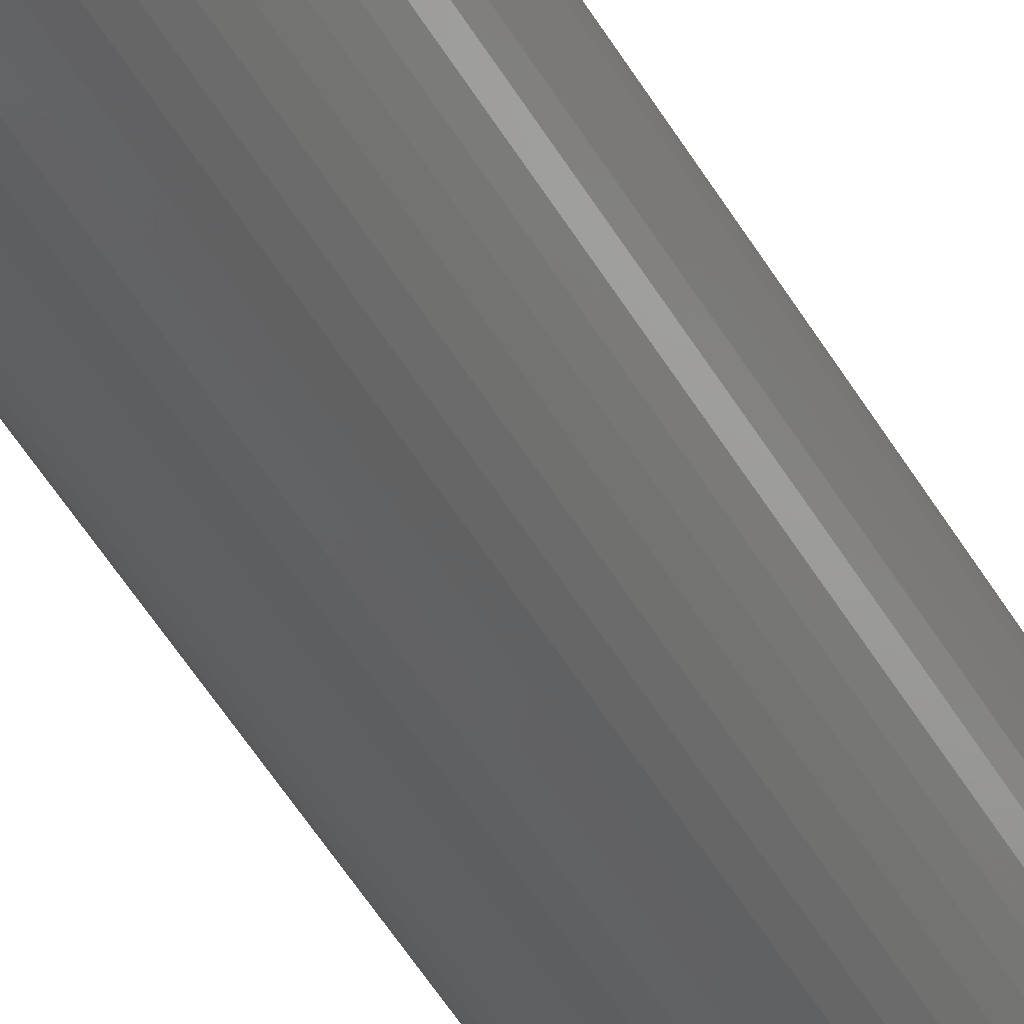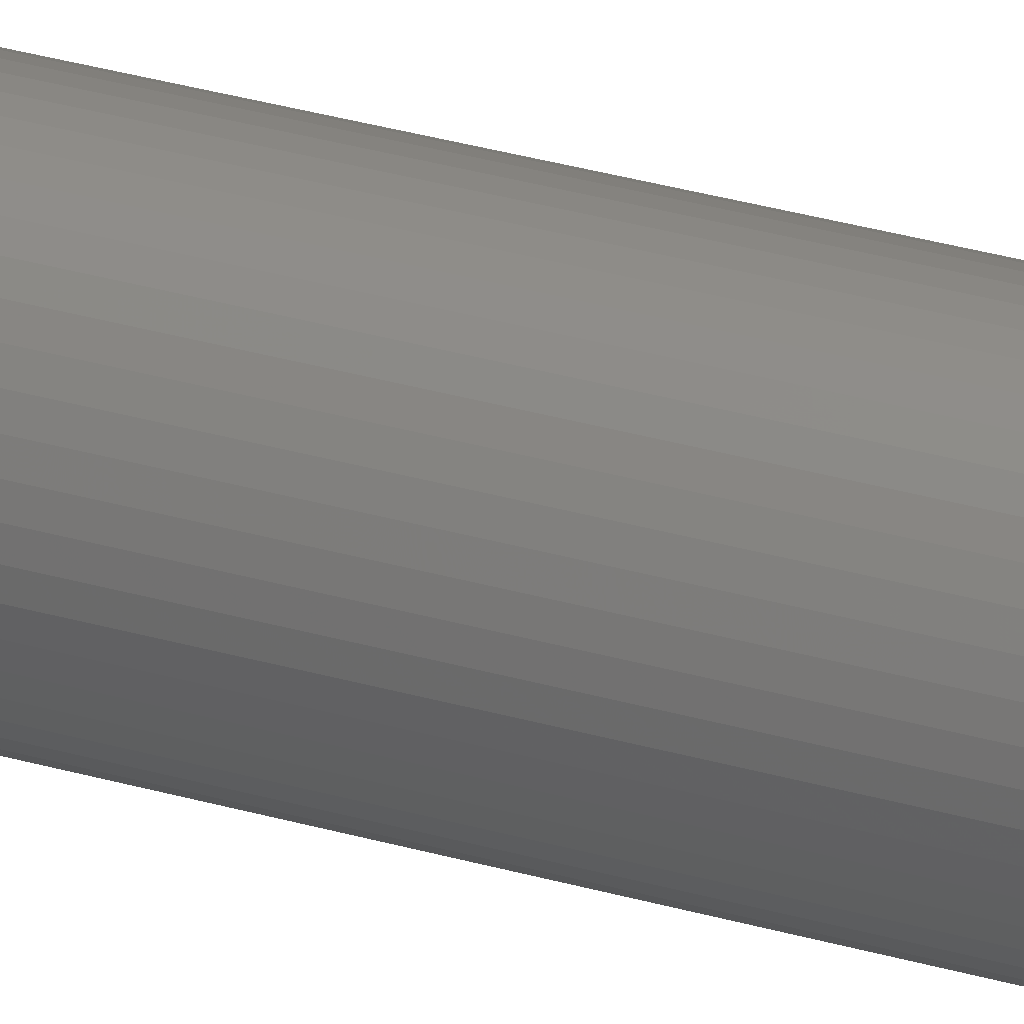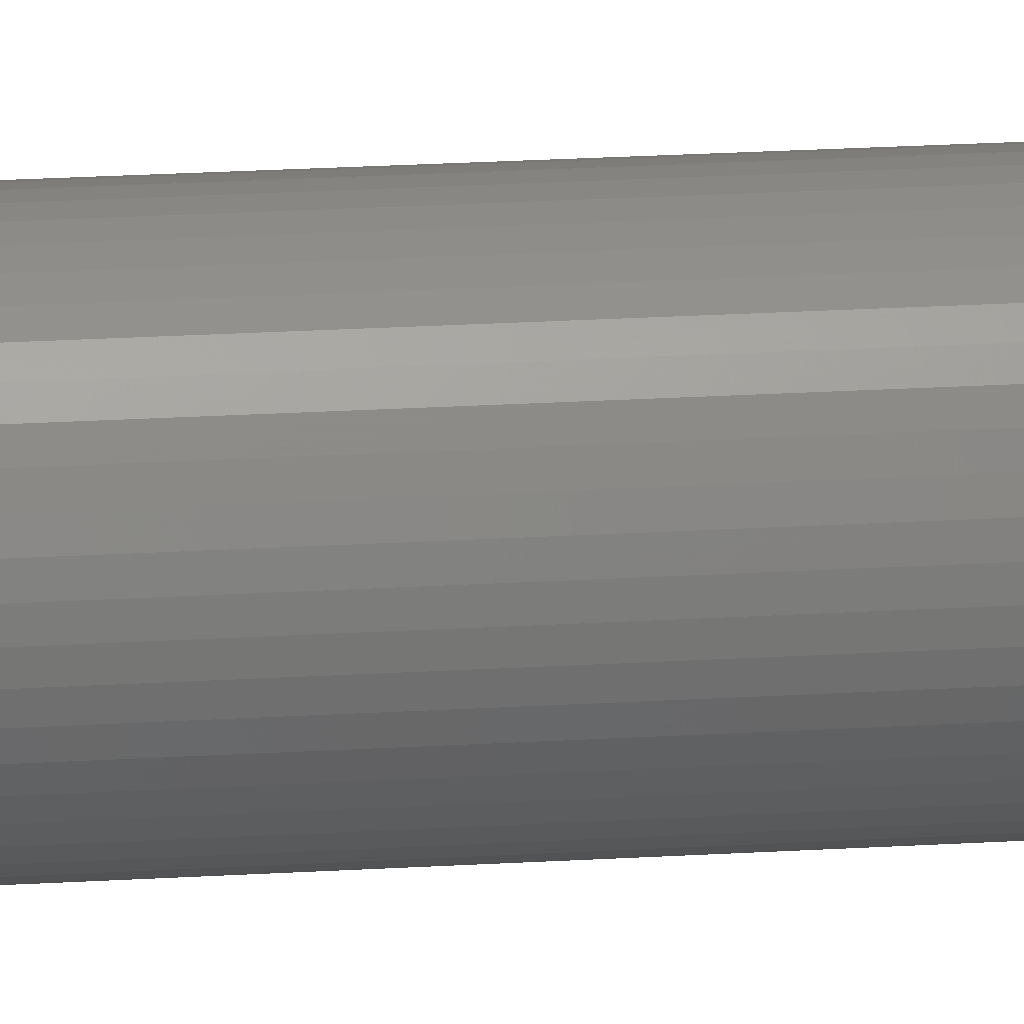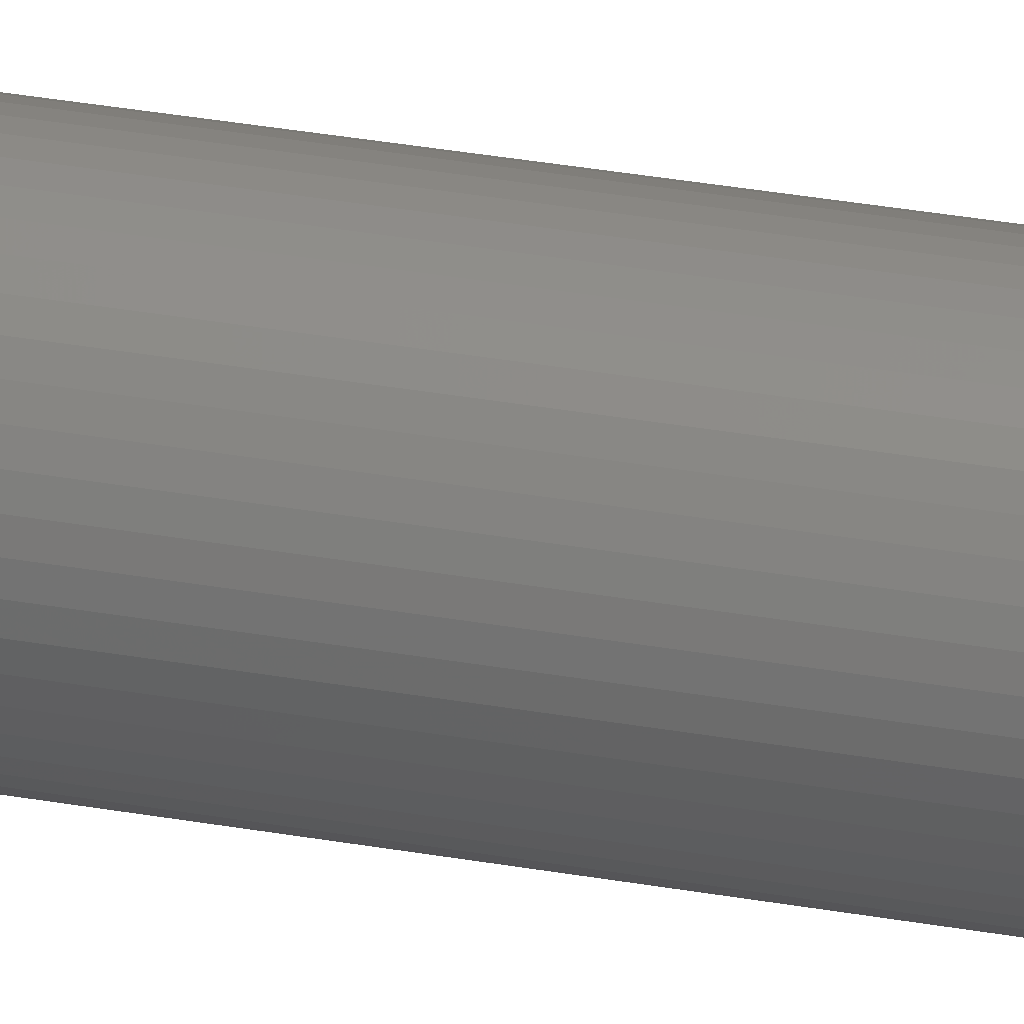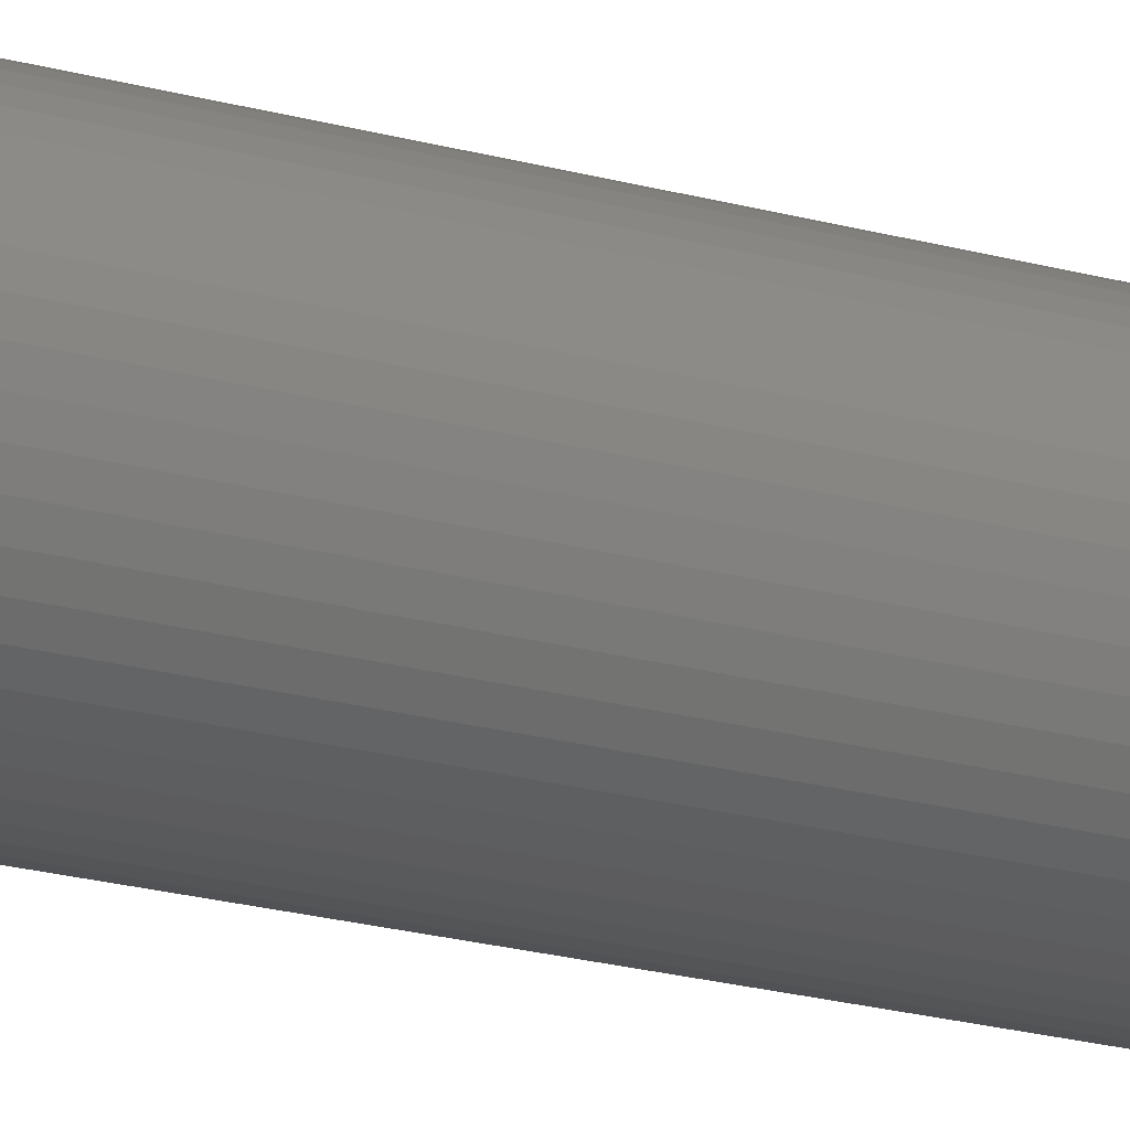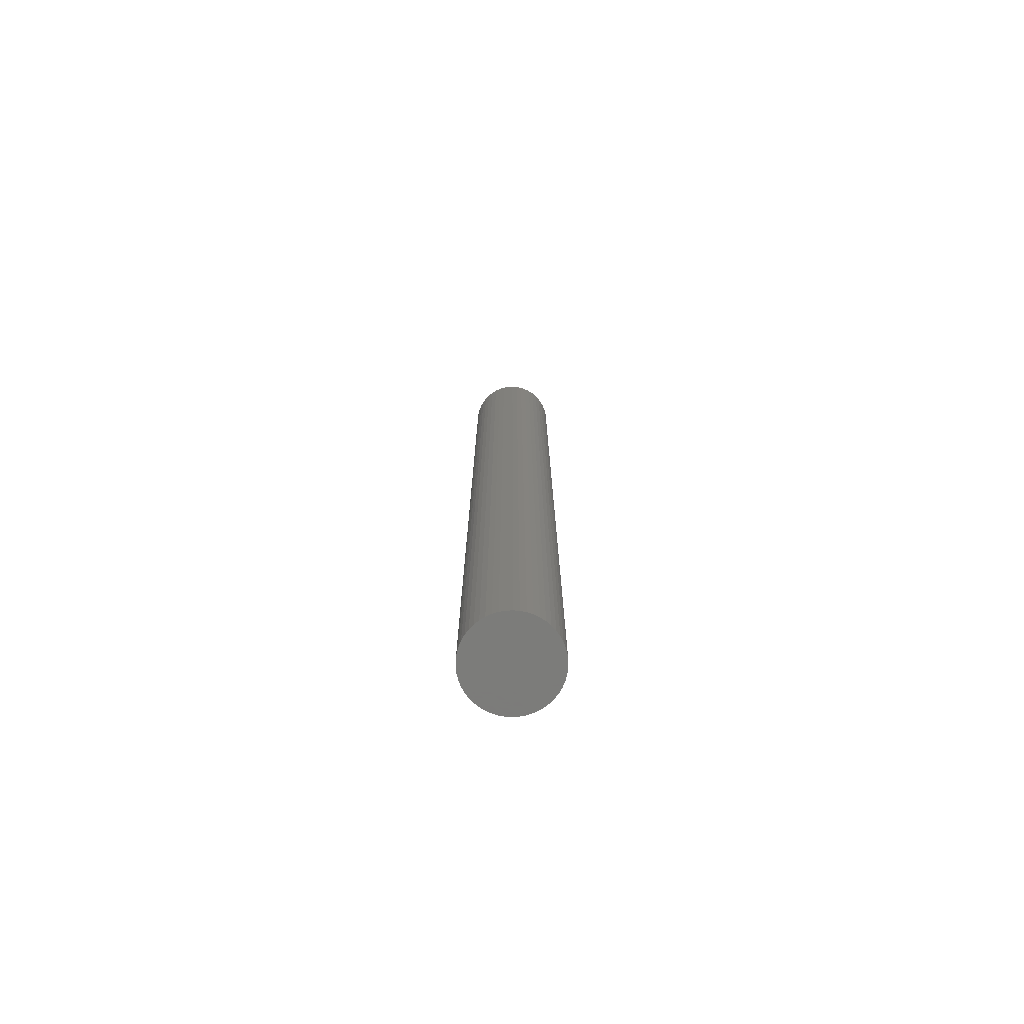
<metadata>
{"format":"stl","ext":"stl","renderer":"f3d","projection":"perspective","resolution":1024,"background":"white","views":[{"elev":-43.6,"azim":26.7,"up":"+Y"},{"elev":31.9,"azim":-67.7,"up":"+Y"},{"elev":18.4,"azim":-97.3,"up":"+Y"},{"elev":32.1,"azim":-75.8,"up":"+Y"},{"elev":-14.0,"azim":-126.8,"up":"+Y"},{"elev":-75.2,"azim":46.0,"up":"+Z"}]}
</metadata>
<code>
# stl→obj: 100 verts, 196 faces
v 1.85 0 19.5
v 1.835 0.2319 -19.5
v 1.835 0.2319 19.5
v 1.85 0 -19.5
v 1.792 0.4601 -19.5
v 1.792 0.4601 19.5
v 0.1162 1.846 -19.5
v -0.1162 1.846 19.5
v 0.1162 1.846 19.5
v -0.1162 1.846 -19.5
v 1.835 -0.2319 -19.5
v 1.792 -0.4601 -19.5
v 1.72 -0.681 -19.5
v 1.72 0.681 -19.5
v 1.621 -0.8912 -19.5
v 1.621 0.8912 -19.5
v 1.497 -1.087 -19.5
v 1.497 1.087 -19.5
v 1.349 -1.266 -19.5
v 1.349 1.266 -19.5
v 1.179 -1.425 -19.5
v 1.179 1.425 -19.5
v 0.9913 -1.562 -19.5
v 0.9913 1.562 -19.5
v 0.7877 -1.674 -19.5
v 0.7877 1.674 -19.5
v 0.5717 -1.759 -19.5
v 0.5717 1.759 -19.5
v 0.3467 -1.817 -19.5
v 0.3467 1.817 -19.5
v 0.1162 -1.846 -19.5
v -0.1162 -1.846 -19.5
v -0.3467 -1.817 -19.5
v -0.3467 1.817 -19.5
v -0.5717 -1.759 -19.5
v -0.5717 1.759 -19.5
v -0.7877 -1.674 -19.5
v -0.7877 1.674 -19.5
v -0.9913 -1.562 -19.5
v -0.9913 1.562 -19.5
v -1.179 -1.425 -19.5
v -1.179 1.425 -19.5
v -1.349 -1.266 -19.5
v -1.349 1.266 -19.5
v -1.497 -1.087 -19.5
v -1.497 1.087 -19.5
v -1.621 -0.8912 -19.5
v -1.621 0.8912 -19.5
v -1.72 -0.681 -19.5
v -1.72 0.681 -19.5
v -1.792 -0.4601 -19.5
v -1.792 0.4601 -19.5
v -1.835 -0.2319 -19.5
v -1.835 0.2319 -19.5
v -1.85 0 -19.5
v 1.179 1.425 19.5
v 1.349 1.266 19.5
v -1.349 1.266 19.5
v -1.179 1.425 19.5
v 1.835 -0.2319 19.5
v 1.792 -0.4601 19.5
v 1.72 0.681 19.5
v 1.72 -0.681 19.5
v 1.621 0.8912 19.5
v 1.621 -0.8912 19.5
v 1.497 1.087 19.5
v 1.497 -1.087 19.5
v 1.349 -1.266 19.5
v 1.179 -1.425 19.5
v 0.9913 1.562 19.5
v 0.9913 -1.562 19.5
v 0.7877 1.674 19.5
v 0.7877 -1.674 19.5
v 0.5717 1.759 19.5
v 0.5717 -1.759 19.5
v 0.3467 1.817 19.5
v 0.3467 -1.817 19.5
v 0.1162 -1.846 19.5
v -0.1162 -1.846 19.5
v -0.3467 1.817 19.5
v -0.3467 -1.817 19.5
v -0.5717 1.759 19.5
v -0.5717 -1.759 19.5
v -0.7877 1.674 19.5
v -0.7877 -1.674 19.5
v -0.9913 1.562 19.5
v -0.9913 -1.562 19.5
v -1.179 -1.425 19.5
v -1.349 -1.266 19.5
v -1.497 1.087 19.5
v -1.497 -1.087 19.5
v -1.621 0.8912 19.5
v -1.621 -0.8912 19.5
v -1.72 0.681 19.5
v -1.72 -0.681 19.5
v -1.792 0.4601 19.5
v -1.792 -0.4601 19.5
v -1.835 0.2319 19.5
v -1.835 -0.2319 19.5
v -1.85 0 19.5
f 1 2 3
f 2 1 4
f 3 5 6
f 5 3 2
f 7 8 9
f 8 7 10
f 11 2 4
f 12 2 11
f 12 5 2
f 13 5 12
f 13 14 5
f 15 14 13
f 15 16 14
f 17 16 15
f 17 18 16
f 19 18 17
f 19 20 18
f 21 20 19
f 21 22 20
f 23 22 21
f 23 24 22
f 25 24 23
f 25 26 24
f 27 26 25
f 27 28 26
f 29 28 27
f 29 30 28
f 31 30 29
f 31 7 30
f 32 7 31
f 32 10 7
f 33 10 32
f 33 34 10
f 35 34 33
f 35 36 34
f 37 36 35
f 37 38 36
f 39 38 37
f 39 40 38
f 41 40 39
f 41 42 40
f 43 42 41
f 43 44 42
f 45 44 43
f 45 46 44
f 47 46 45
f 47 48 46
f 49 48 47
f 49 50 48
f 51 50 49
f 51 52 50
f 53 52 51
f 53 54 52
f 54 53 55
f 20 56 57
f 56 20 22
f 42 58 59
f 58 42 44
f 3 60 1
f 6 60 3
f 6 61 60
f 62 61 6
f 62 63 61
f 64 63 62
f 64 65 63
f 66 65 64
f 66 67 65
f 57 67 66
f 57 68 67
f 56 68 57
f 56 69 68
f 70 69 56
f 70 71 69
f 72 71 70
f 72 73 71
f 74 73 72
f 74 75 73
f 76 75 74
f 76 77 75
f 9 77 76
f 9 78 77
f 8 78 9
f 8 79 78
f 80 79 8
f 80 81 79
f 82 81 80
f 82 83 81
f 84 83 82
f 84 85 83
f 86 85 84
f 86 87 85
f 59 87 86
f 59 88 87
f 58 88 59
f 58 89 88
f 90 89 58
f 90 91 89
f 92 91 90
f 92 93 91
f 94 93 92
f 94 95 93
f 96 95 94
f 96 97 95
f 98 97 96
f 98 99 97
f 99 98 100
f 36 84 82
f 84 36 38
f 62 16 64
f 16 62 14
f 28 76 74
f 76 28 30
f 24 72 70
f 72 24 26
f 50 92 48
f 92 50 94
f 10 80 8
f 80 10 34
f 63 12 61
f 12 63 13
f 64 18 66
f 18 64 16
f 26 74 72
f 74 26 28
f 22 70 56
f 70 22 24
f 48 90 46
f 90 48 92
f 46 58 44
f 58 46 90
f 52 94 50
f 94 52 96
f 55 98 54
f 98 55 100
f 38 86 84
f 86 38 40
f 60 4 1
f 4 60 11
f 67 15 65
f 15 67 17
f 43 88 89
f 88 43 41
f 47 95 49
f 95 47 93
f 45 93 47
f 93 45 91
f 53 100 55
f 100 53 99
f 32 78 79
f 78 32 31
f 25 71 73
f 71 25 23
f 6 14 62
f 14 6 5
f 66 20 57
f 20 66 18
f 30 9 76
f 9 30 7
f 54 96 52
f 96 54 98
f 40 59 86
f 59 40 42
f 34 82 80
f 82 34 36
f 68 17 67
f 17 68 19
f 65 13 63
f 13 65 15
f 61 11 60
f 11 61 12
f 37 83 85
f 83 37 35
f 43 91 45
f 91 43 89
f 49 97 51
f 97 49 95
f 21 68 69
f 68 21 19
f 27 73 75
f 73 27 25
f 29 75 77
f 75 29 27
f 31 77 78
f 77 31 29
f 33 79 81
f 79 33 32
f 35 81 83
f 81 35 33
f 51 99 53
f 99 51 97
f 23 69 71
f 69 23 21
f 39 85 87
f 85 39 37
f 41 87 88
f 87 41 39

</code>
